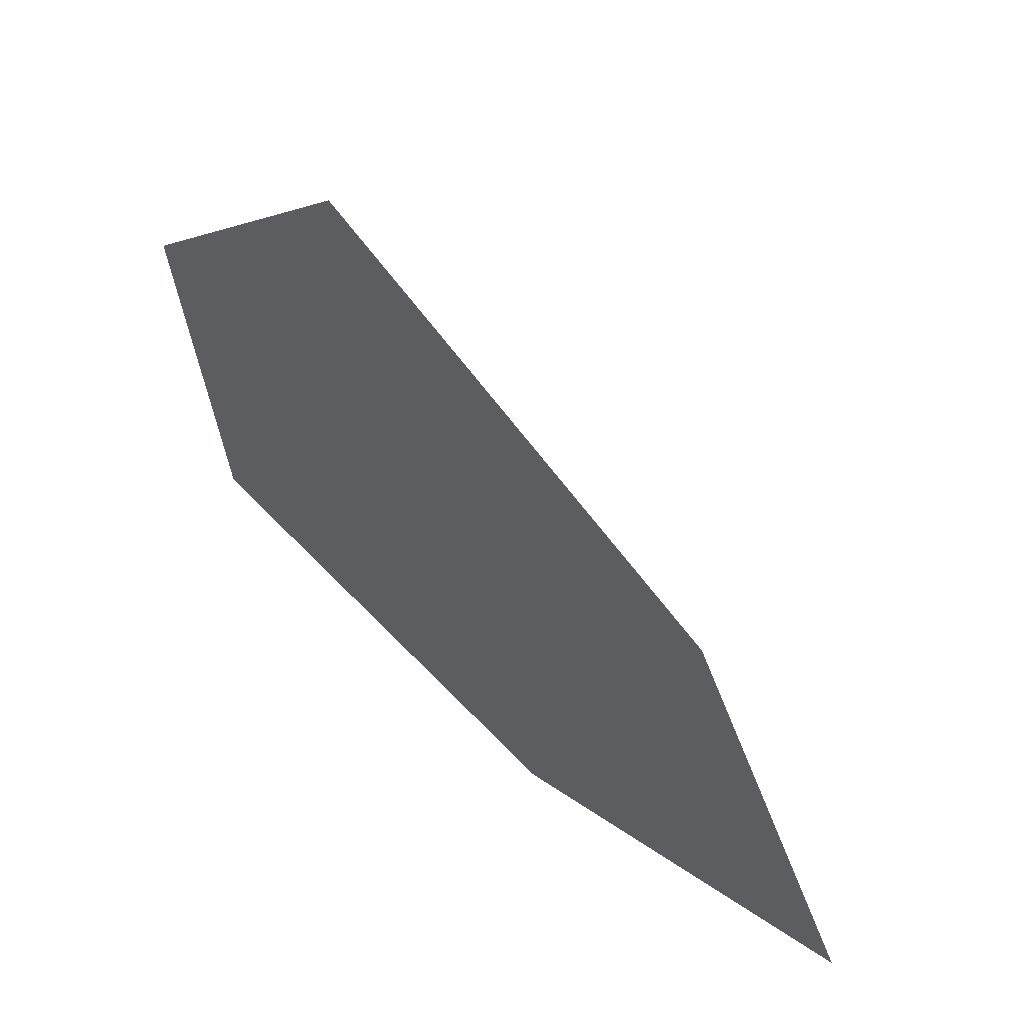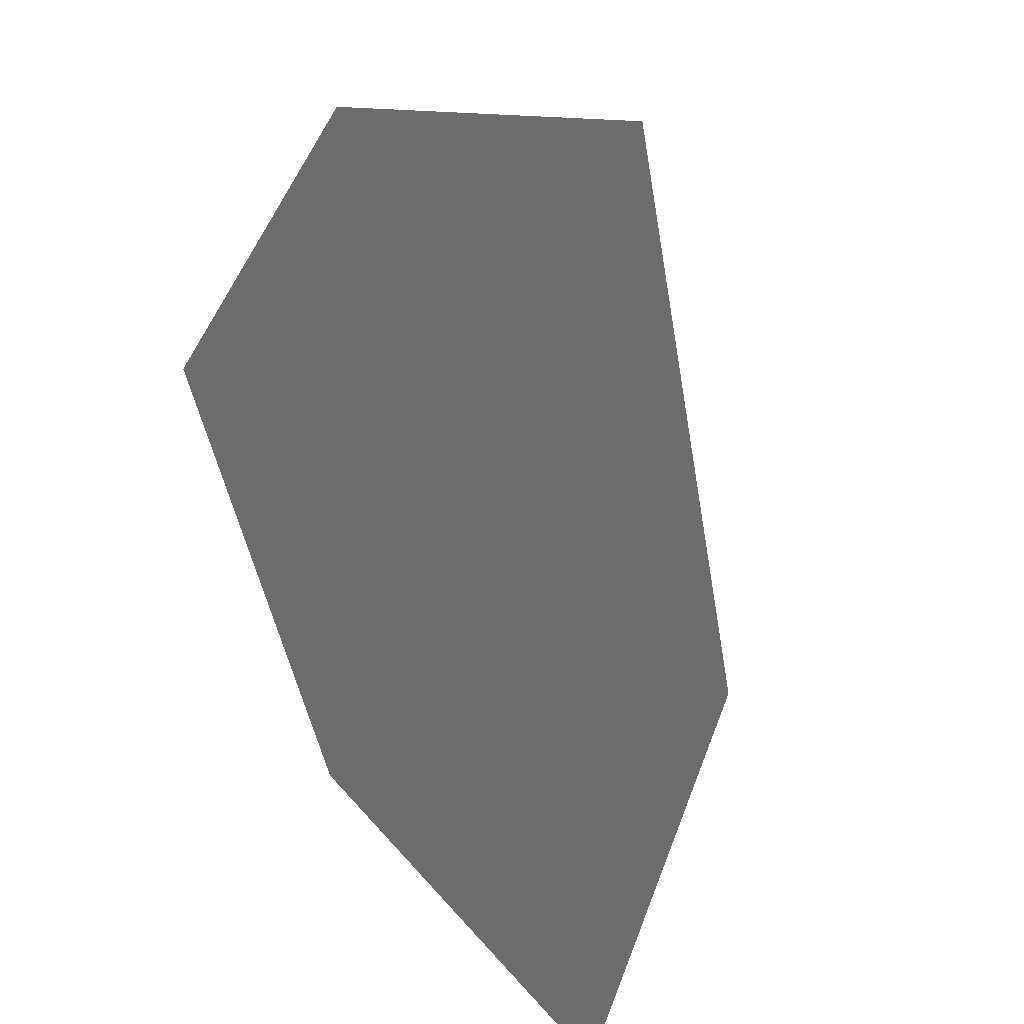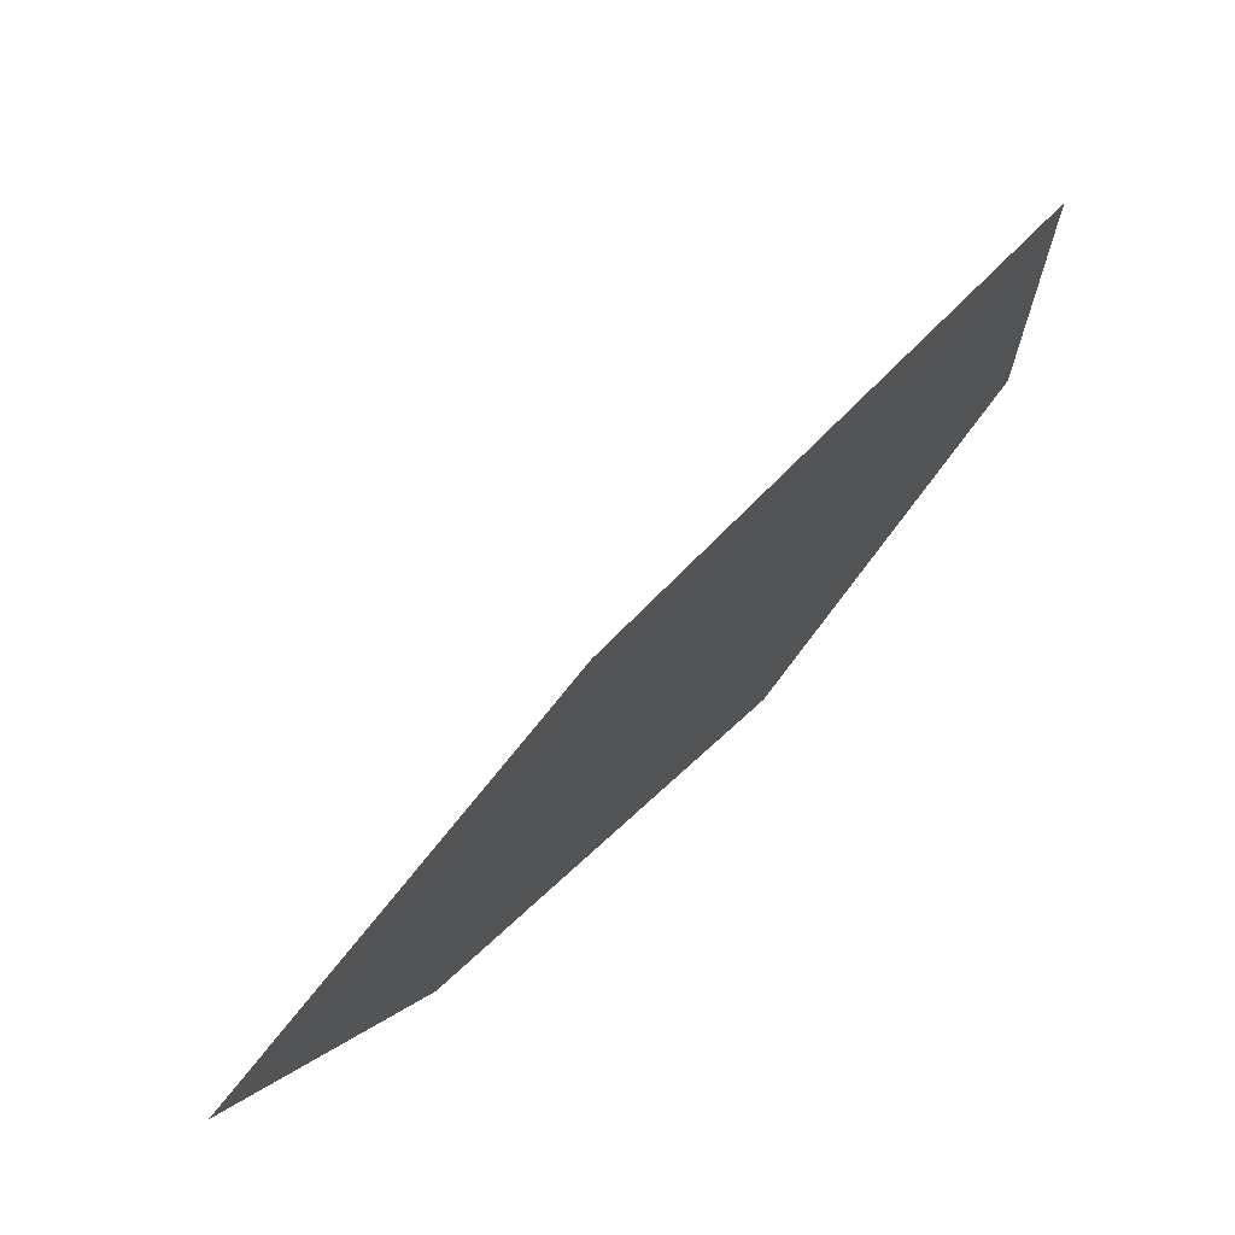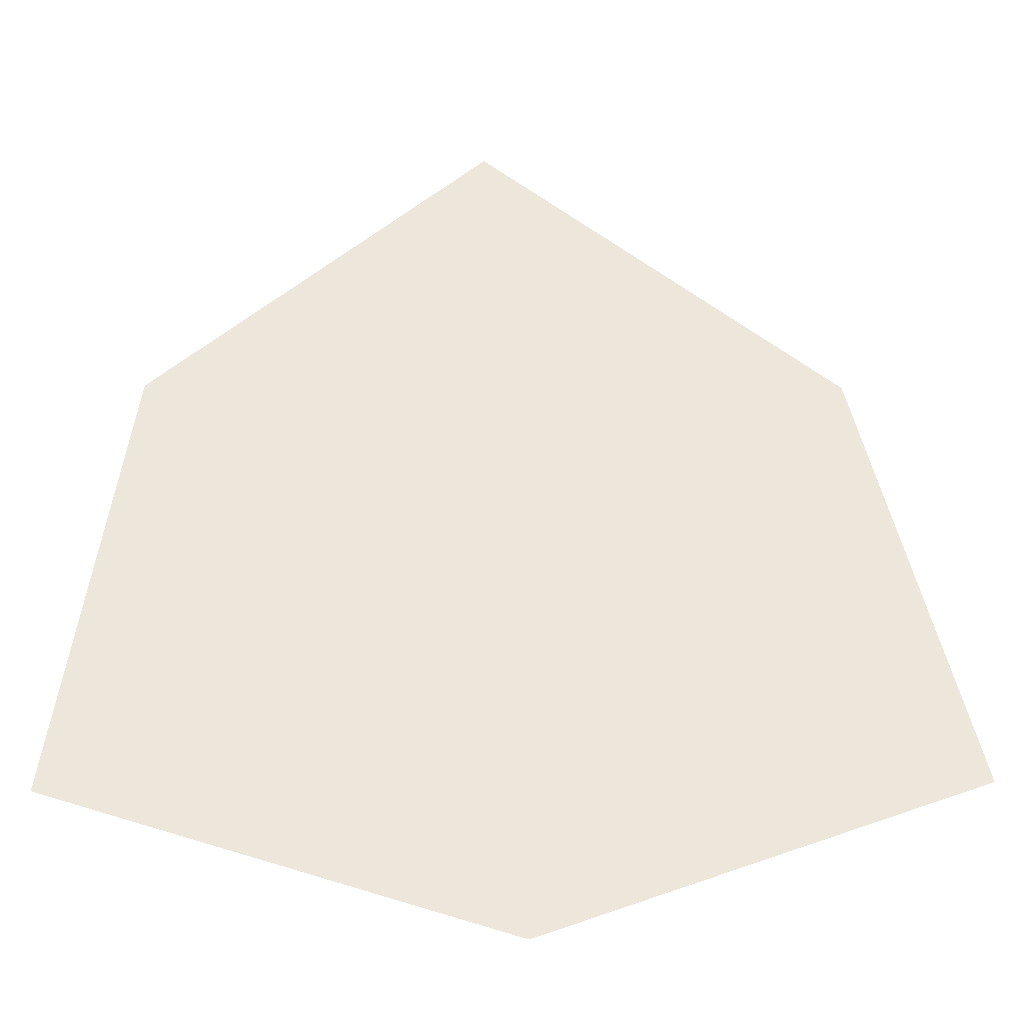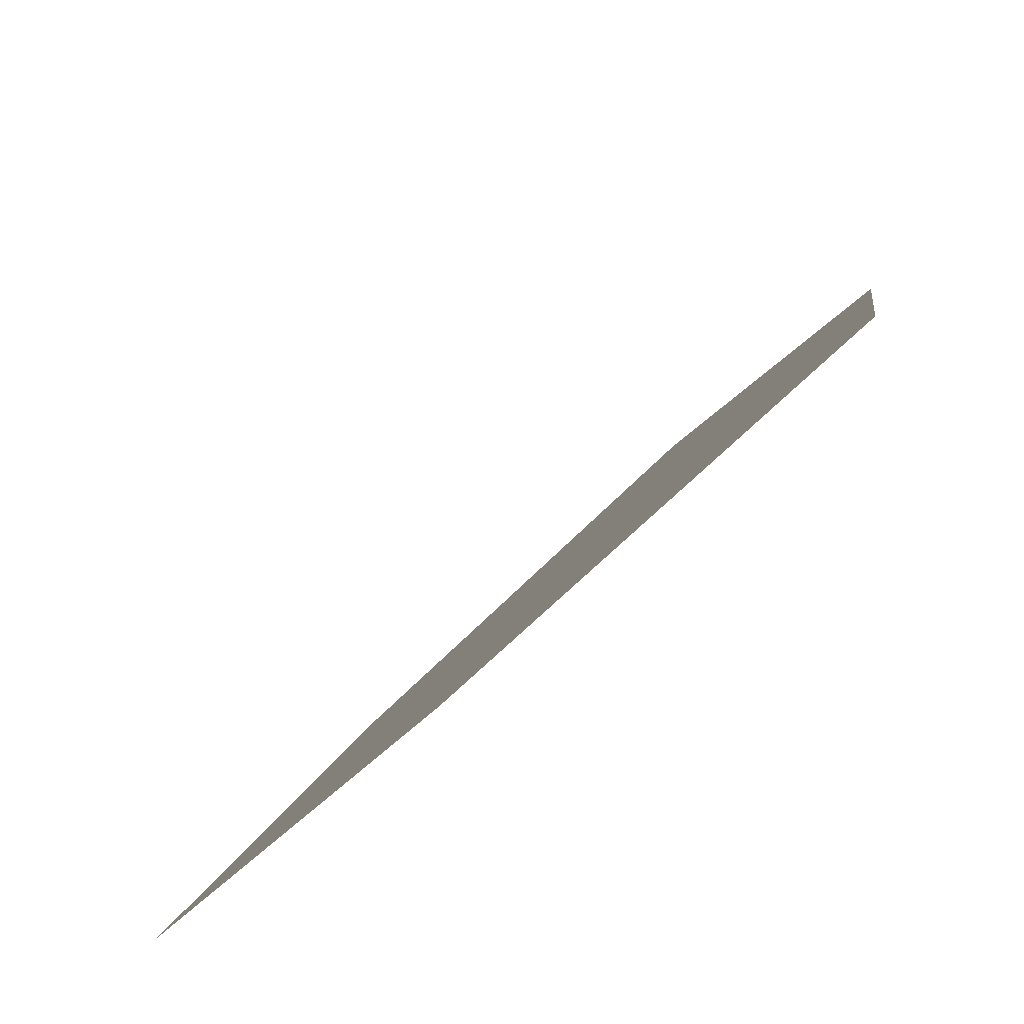
<metadata>
{"format":"obj","ext":"obj","renderer":"f3d","projection":"perspective","resolution":1024,"background":"white","views":[{"elev":-59.9,"azim":-15.1,"up":"+Y"},{"elev":-67.7,"azim":-47.0,"up":"+Y"},{"elev":21.3,"azim":-106.0,"up":"+Z"},{"elev":0.5,"azim":130.1,"up":"+Z"},{"elev":40.1,"azim":170.1,"up":"+Y"}]}
</metadata>
<code>
v 0.125 0.125 0.75
v 0.75 0.125 0.125
v 0.125 0.75 0.125
v 0.5 0 0.5
v 0.5 0.5 0
v 0 0.5 0.5
f 1 4 6
f 4 2 5
f 6 5 3
f 6 4 5

</code>
